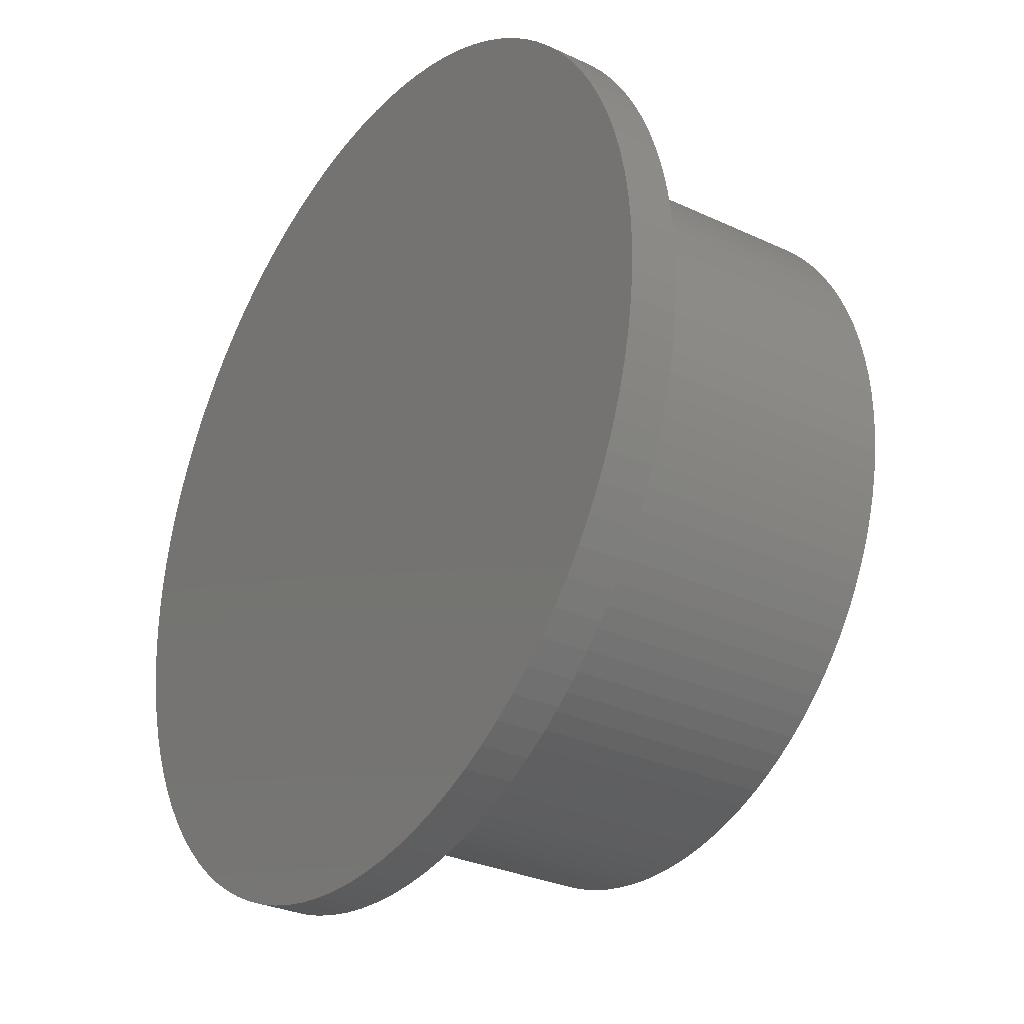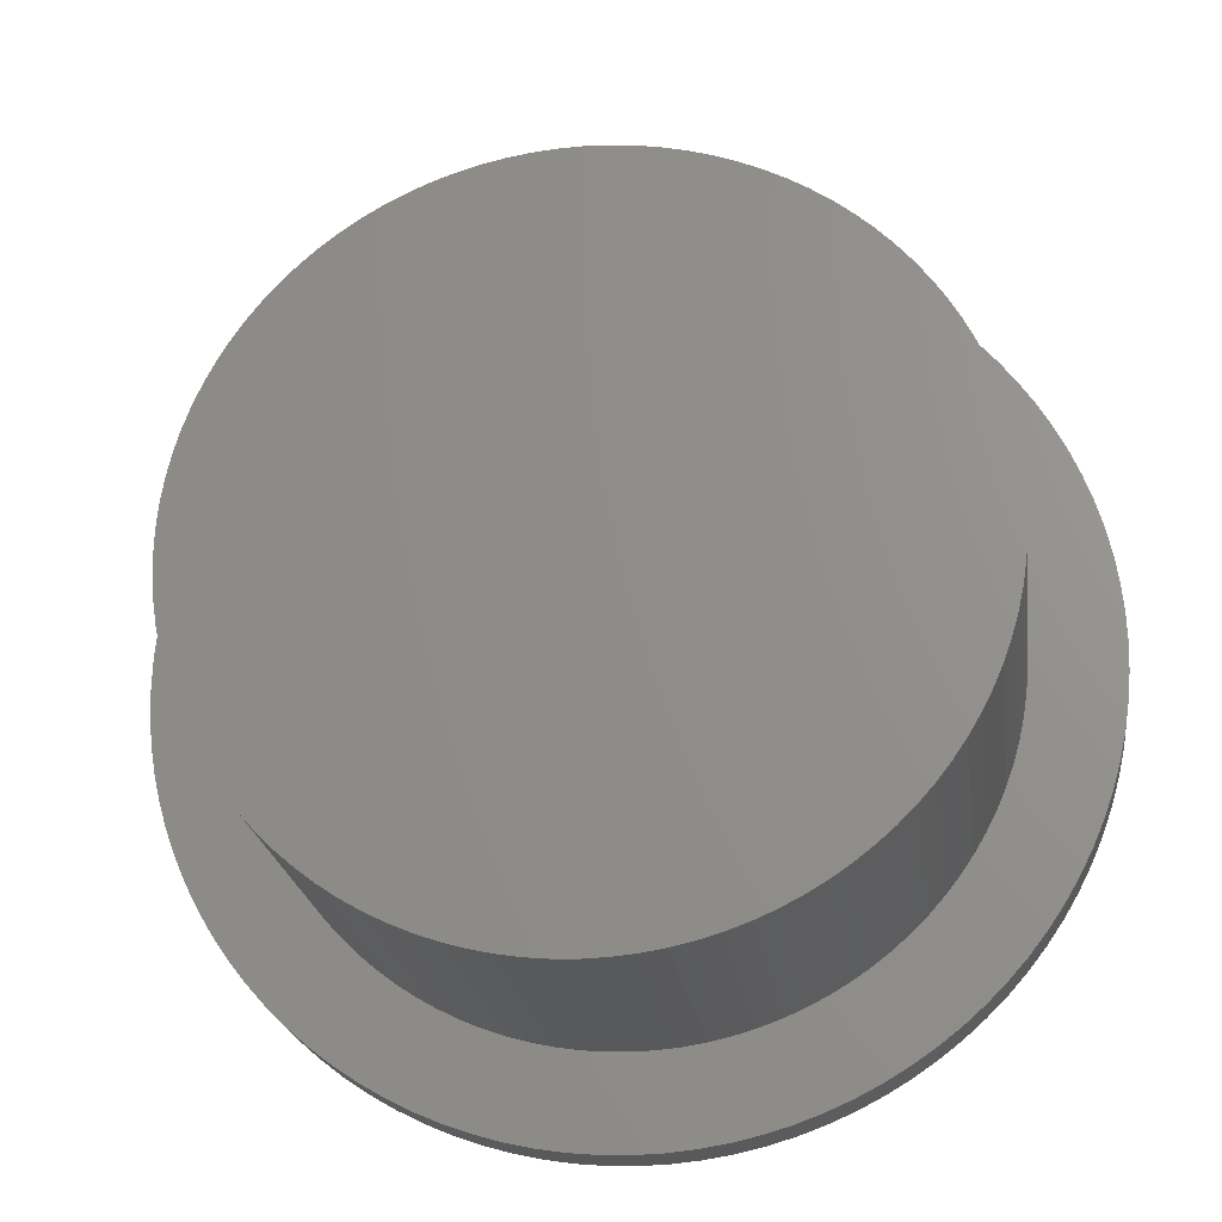
<metadata>
{"format":"stl","ext":"stl","renderer":"f3d","projection":"perspective","resolution":1024,"background":"white","views":[{"elev":-30.0,"azim":-124.3,"up":"+Y"},{"elev":-21.8,"azim":7.5,"up":"+Y"}]}
</metadata>
<code>
# stl→obj: 400 verts, 796 faces
v 2.054 2.187 0.4
v 1.912 2.312 3
v 2.054 2.187 3
v 1.912 2.312 0.4
v -0.9271 2.853 0.4
v -1.104 2.789 3
v -0.9271 2.853 3
v -1.104 2.789 0.4
v -2.714 1.277 0.4
v -2.629 1.445 3
v -2.629 1.445 0.4
v -2.714 1.277 3
v 2.976 -0.376 3
v 2.994 -0.1884 0.4
v 2.994 -0.1884 3
v 2.976 -0.376 0.4
v 2.714 1.277 3
v 2.629 1.445 0.4
v 2.629 1.445 3
v 2.714 1.277 0.4
v 1.277 2.714 0.4
v 1.104 2.789 3
v 1.277 2.714 3
v 1.104 2.789 0.4
v -2.187 2.054 0.4
v -2.054 2.187 3
v -2.054 2.187 0.4
v -2.187 2.054 3
v -0.376 2.976 0.4
v -0.5621 2.947 3
v -0.376 2.976 3
v -0.5621 2.947 0.4
v 2.789 -1.104 3
v 2.853 -0.9271 0.4
v 2.853 -0.9271 3
v 2.789 -1.104 0.4
v 1.104 -2.789 0.4
v 1.277 -2.714 3
v 1.104 -2.789 3
v 1.277 -2.714 0.4
v -2.054 -2.187 0.4
v -2.187 -2.054 3
v -2.187 -2.054 0.4
v -2.054 -2.187 3
v 3.743 -0.2355 0
v 3.743 0.2355 0
v 3.75 0 0
v 3.72 -0.47 0
v 3.72 0.47 0
v 3.684 -0.7027 0
v 3.684 0.7027 0
v 3.632 -0.9326 0
v 3.632 0.9326 0
v 3.566 -1.159 0
v 3.566 1.159 0
v 3.487 -1.38 0
v 3.487 1.38 0
v 3.393 -1.597 0
v 3.393 1.597 0
v 3.286 -1.807 0
v 3.286 1.807 0
v 3.166 -2.009 0
v 3.166 2.009 0
v 3.034 -2.204 0
v 3.034 2.204 0
v 2.889 -2.39 0
v 2.889 2.39 0
v 2.734 -2.567 0
v 2.734 2.567 0
v 2.567 -2.734 0
v 2.567 2.734 0
v 2.39 -2.889 0
v 2.39 2.889 0
v 2.204 -3.034 0
v 2.204 3.034 0
v 2.009 -3.166 0
v 2.009 3.166 0
v 1.807 -3.286 0
v 1.807 3.286 0
v 1.597 -3.393 0
v 1.597 3.393 0
v 1.38 -3.487 0
v 1.38 3.487 0
v 1.159 -3.566 0
v 1.159 3.566 0
v 0.9326 -3.632 0
v 0.9326 3.632 0
v 0.7027 -3.684 0
v 0.7027 3.684 0
v 0.47 -3.72 0
v 0.47 3.72 0
v 0.2355 -3.743 0
v 0.2355 3.743 0
v 0 -3.75 0
v 0 3.75 0
v -0.2355 -3.743 0
v -0.2355 3.743 0
v -0.47 -3.72 0
v -0.47 3.72 0
v -0.7027 -3.684 0
v -0.7027 3.684 0
v -0.9326 -3.632 0
v -0.9326 3.632 0
v -1.159 -3.566 0
v -1.159 3.566 0
v -1.38 -3.487 0
v -1.38 3.487 0
v -1.597 -3.393 0
v -1.597 3.393 0
v -1.807 -3.286 0
v -1.807 3.286 0
v -2.009 -3.166 0
v -2.009 3.166 0
v -2.204 -3.034 0
v -2.204 3.034 0
v -2.39 -2.889 0
v -2.39 2.889 0
v -2.567 -2.734 0
v -2.567 2.734 0
v -2.734 -2.567 0
v -2.734 2.567 0
v -2.889 -2.39 0
v -2.889 2.39 0
v -3.034 -2.204 0
v -3.034 2.204 0
v -3.166 -2.009 0
v -3.166 2.009 0
v -3.286 -1.807 0
v -3.286 1.807 0
v -3.393 -1.597 0
v -3.393 1.597 0
v -3.487 -1.38 0
v -3.487 1.38 0
v -3.566 -1.159 0
v -3.566 1.159 0
v -3.632 -0.9326 0
v -3.632 0.9326 0
v -3.684 -0.7027 0
v -3.684 0.7027 0
v -3.72 -0.47 0
v -3.72 0.47 0
v -3.743 -0.2355 0
v -3.743 0.2355 0
v -3.75 0 0
v 2.947 0.5621 3
v 2.906 0.7461 0.4
v 2.906 0.7461 3
v 2.947 0.5621 0.4
v 2.853 0.9271 0.4
v 2.853 0.9271 3
v 2.427 1.763 3
v 2.312 1.912 0.4
v 2.312 1.912 3
v 2.427 1.763 0.4
v 2.533 1.607 3
v 2.533 1.607 0.4
v 1.763 2.427 0.4
v 1.607 2.533 3
v 1.763 2.427 3
v 1.607 2.533 0.4
v 0.1884 2.994 0.4
v 0 3 3
v 0.1884 2.994 3
v 0 3 0.4
v 1.445 2.629 3
v 1.445 2.629 0.4
v 0.9271 2.853 3
v 0.9271 2.853 0.4
v 0.7461 2.906 0.4
v 0.5621 2.947 3
v 0.7461 2.906 3
v 0.5621 2.947 0.4
v -3 0 0.4
v -2.994 0.1884 3
v -2.994 0.1884 0.4
v -3 0 3
v -2.906 0.7461 0.4
v -2.853 0.9271 3
v -2.853 0.9271 0.4
v -2.906 0.7461 3
v -2.427 1.763 0.4
v -2.312 1.912 3
v -2.312 1.912 0.4
v -2.427 1.763 3
v -0.1884 2.994 3
v -0.1884 2.994 0.4
v -1.445 2.629 0.4
v -1.607 2.533 3
v -1.445 2.629 3
v -1.607 2.533 0.4
v -1.277 2.714 0.4
v -1.277 2.714 3
v -1.912 2.312 0.4
v -1.912 2.312 3
v 3 0 3
v 2.994 0.1884 0.4
v 2.994 0.1884 3
v 3 0 0.4
v 2.906 -0.7461 0.4
v 2.906 -0.7461 3
v 2.187 -2.054 3
v 2.312 -1.912 0.4
v 2.312 -1.912 3
v 2.187 -2.054 0.4
v 0.7461 -2.906 0.4
v 0.9271 -2.853 3
v 0.7461 -2.906 3
v 0.9271 -2.853 0.4
v 1.763 -2.427 0.4
v 1.912 -2.312 3
v 1.763 -2.427 3
v 1.912 -2.312 0.4
v 1.445 -2.629 3
v 1.445 -2.629 0.4
v -2.947 -0.5621 0.4
v -2.976 -0.376 3
v -2.976 -0.376 0.4
v -2.947 -0.5621 3
v -2.994 -0.1884 0.4
v -2.994 -0.1884 3
v 2.976 0.376 3
v 2.976 0.376 0.4
v 2.789 1.104 3
v 2.789 1.104 0.4
v 2.187 2.054 0.4
v 2.187 2.054 3
v 0.376 2.976 3
v 0.376 2.976 0.4
v -2.976 0.376 0.4
v -2.947 0.5621 3
v -2.947 0.5621 0.4
v -2.976 0.376 3
v -2.789 1.104 3
v -2.789 1.104 0.4
v 2.947 -0.5621 3
v 2.714 -1.277 3
v 2.629 -1.445 3
v 2.533 -1.607 3
v 2.427 -1.763 3
v 2.054 -2.187 3
v 1.607 -2.533 3
v 0.5621 -2.947 3
v 0.376 -2.976 3
v 0.1884 -2.994 3
v 0 -3 3
v -0.1884 -2.994 3
v -0.376 -2.976 3
v -0.5621 -2.947 3
v -0.7461 2.906 3
v -0.7461 -2.906 3
v -0.9271 -2.853 3
v -1.104 -2.789 3
v -1.277 -2.714 3
v -1.445 -2.629 3
v -1.607 -2.533 3
v -1.763 2.427 3
v -1.763 -2.427 3
v -1.912 -2.312 3
v -2.312 -1.912 3
v -2.427 -1.763 3
v -2.533 1.607 3
v -2.533 -1.607 3
v -2.629 -1.445 3
v -2.714 -1.277 3
v -2.789 -1.104 3
v -2.853 -0.9271 3
v -2.906 -0.7461 3
v -2.533 1.607 0.4
v -0.7461 2.906 0.4
v -1.763 2.427 0.4
v 0 -3 0.4
v 0.1884 -2.994 0.4
v 2.947 -0.5621 0.4
v 0.376 -2.976 0.4
v 0.5621 -2.947 0.4
v 2.054 -2.187 0.4
v 1.607 -2.533 0.4
v -1.277 -2.714 0.4
v -1.104 -2.789 0.4
v -0.5621 -2.947 0.4
v -0.376 -2.976 0.4
v -0.7461 -2.906 0.4
v -0.1884 -2.994 0.4
v -0.9271 -2.853 0.4
v -1.607 -2.533 0.4
v -1.445 -2.629 0.4
v -1.763 -2.427 0.4
v -1.912 -2.312 0.4
v -2.789 -1.104 0.4
v -2.853 -0.9271 0.4
v -2.906 -0.7461 0.4
v -2.629 -1.445 0.4
v -2.714 -1.277 0.4
v -2.533 -1.607 0.4
v -2.427 -1.763 0.4
v -2.312 -1.912 0.4
v 2.714 -1.277 0.4
v 2.629 -1.445 0.4
v 2.533 -1.607 0.4
v 2.427 -1.763 0.4
v 3.684 0.7027 0.4
v 3.632 0.9326 0.4
v 3.75 0 0.4
v 3.743 0.2355 0.4
v -2.567 2.734 0.4
v -2.39 2.889 0.4
v -1.38 3.487 0.4
v -1.159 3.566 0.4
v 3.566 1.159 0.4
v 1.597 3.393 0.4
v 1.807 3.286 0.4
v -3.034 2.204 0.4
v -3.166 2.009 0.4
v -2.889 2.39 0.4
v 3.286 -1.807 0.4
v 3.393 -1.597 0.4
v 0.9326 -3.632 0.4
v 0.7027 -3.684 0.4
v 2.567 -2.734 0.4
v 2.39 -2.889 0.4
v 3.684 -0.7027 0.4
v 3.72 -0.47 0.4
v -1.38 -3.487 0.4
v -1.597 -3.393 0.4
v 3.393 1.597 0.4
v 3.286 1.807 0.4
v 0.7027 3.684 0.4
v 0.9326 3.632 0.4
v 1.159 3.566 0.4
v 1.38 3.487 0.4
v 2.39 2.889 0.4
v 2.567 2.734 0.4
v 2.009 3.166 0.4
v -3.632 0.9326 0.4
v -3.684 0.7027 0.4
v -3.286 1.807 0.4
v -3.393 1.597 0.4
v -2.009 3.166 0.4
v -1.807 3.286 0.4
v -2.204 3.034 0.4
v -0.47 3.72 0.4
v -0.2355 3.743 0.4
v -0.9326 3.632 0.4
v -0.7027 3.684 0.4
v 0.47 -3.72 0.4
v 1.807 -3.286 0.4
v 1.597 -3.393 0.4
v 2.204 -3.034 0.4
v -0.47 -3.72 0.4
v -0.7027 -3.684 0.4
v -0.2355 -3.743 0.4
v -2.204 -3.034 0.4
v -2.39 -2.889 0.4
v -3.487 -1.38 0.4
v -3.393 -1.597 0.4
v 3.72 0.47 0.4
v 3.487 1.38 0.4
v 2.734 2.567 0.4
v 3.034 2.204 0.4
v 2.889 2.39 0.4
v 3.166 2.009 0.4
v 0 3.75 0.4
v 0.2355 3.743 0.4
v 0.47 3.72 0.4
v 2.204 3.034 0.4
v -3.743 0.2355 0.4
v -3.75 0 0.4
v -2.734 2.567 0.4
v -3.72 0.47 0.4
v -3.487 1.38 0.4
v -3.566 1.159 0.4
v -1.597 3.393 0.4
v 0.2355 -3.743 0.4
v 0 -3.75 0.4
v 1.38 -3.487 0.4
v 1.159 -3.566 0.4
v 2.734 -2.567 0.4
v 2.009 -3.166 0.4
v 2.889 -2.39 0.4
v 3.034 -2.204 0.4
v 3.166 -2.009 0.4
v 3.487 -1.38 0.4
v 3.566 -1.159 0.4
v 3.632 -0.9326 0.4
v -2.734 -2.567 0.4
v -2.567 -2.734 0.4
v -0.9326 -3.632 0.4
v -1.159 -3.566 0.4
v -2.009 -3.166 0.4
v -1.807 -3.286 0.4
v -2.889 -2.39 0.4
v -3.166 -2.009 0.4
v -3.034 -2.204 0.4
v -3.286 -1.807 0.4
v -3.743 -0.2355 0.4
v -3.72 -0.47 0.4
v -3.684 -0.7027 0.4
v -3.566 -1.159 0.4
v -3.632 -0.9326 0.4
v 3.743 -0.2355 0.4
f 1 2 3
f 2 1 4
f 5 6 7
f 6 5 8
f 9 10 11
f 10 9 12
f 13 14 15
f 14 13 16
f 17 18 19
f 18 17 20
f 21 22 23
f 22 21 24
f 25 26 27
f 26 25 28
f 29 30 31
f 30 29 32
f 33 34 35
f 34 33 36
f 37 38 39
f 38 37 40
f 41 42 43
f 42 41 44
f 45 46 47
f 48 46 45
f 48 49 46
f 50 49 48
f 50 51 49
f 52 51 50
f 52 53 51
f 54 53 52
f 54 55 53
f 56 55 54
f 56 57 55
f 58 57 56
f 58 59 57
f 60 59 58
f 60 61 59
f 62 61 60
f 62 63 61
f 64 63 62
f 64 65 63
f 66 65 64
f 66 67 65
f 68 67 66
f 68 69 67
f 70 69 68
f 70 71 69
f 72 71 70
f 72 73 71
f 74 73 72
f 74 75 73
f 76 75 74
f 76 77 75
f 78 77 76
f 78 79 77
f 80 79 78
f 80 81 79
f 82 81 80
f 82 83 81
f 84 83 82
f 84 85 83
f 86 85 84
f 86 87 85
f 88 87 86
f 88 89 87
f 90 89 88
f 90 91 89
f 92 91 90
f 92 93 91
f 94 93 92
f 94 95 93
f 96 95 94
f 96 97 95
f 98 97 96
f 98 99 97
f 100 99 98
f 100 101 99
f 102 101 100
f 102 103 101
f 104 103 102
f 104 105 103
f 106 105 104
f 106 107 105
f 108 107 106
f 108 109 107
f 110 109 108
f 110 111 109
f 112 111 110
f 112 113 111
f 114 113 112
f 114 115 113
f 116 115 114
f 116 117 115
f 118 117 116
f 118 119 117
f 120 119 118
f 120 121 119
f 122 121 120
f 122 123 121
f 124 123 122
f 124 125 123
f 126 125 124
f 126 127 125
f 128 127 126
f 128 129 127
f 130 129 128
f 130 131 129
f 132 131 130
f 132 133 131
f 134 133 132
f 134 135 133
f 136 135 134
f 136 137 135
f 138 137 136
f 138 139 137
f 140 139 138
f 140 141 139
f 142 141 140
f 142 143 141
f 143 142 144
f 145 146 147
f 146 145 148
f 147 149 150
f 149 147 146
f 151 152 153
f 152 151 154
f 155 154 151
f 154 155 156
f 157 158 159
f 158 157 160
f 161 162 163
f 162 161 164
f 160 165 158
f 165 160 166
f 24 167 22
f 167 24 168
f 169 170 171
f 170 169 172
f 173 174 175
f 174 173 176
f 177 178 179
f 178 177 180
f 181 182 183
f 182 181 184
f 164 185 162
f 185 164 186
f 187 188 189
f 188 187 190
f 191 189 192
f 189 191 187
f 193 26 194
f 26 193 27
f 195 196 197
f 196 195 198
f 35 199 200
f 199 35 34
f 201 202 203
f 202 201 204
f 205 206 207
f 206 205 208
f 209 210 211
f 210 209 212
f 40 213 38
f 213 40 214
f 215 216 217
f 216 215 218
f 219 176 173
f 176 219 220
f 221 148 145
f 148 221 222
f 197 222 221
f 222 197 196
f 223 20 17
f 20 223 224
f 150 224 223
f 224 150 149
f 19 156 155
f 156 19 18
f 153 225 226
f 225 153 152
f 226 1 3
f 1 226 225
f 4 159 2
f 159 4 157
f 166 23 165
f 23 166 21
f 172 227 170
f 227 172 228
f 228 163 227
f 163 228 161
f 168 171 167
f 171 168 169
f 229 230 231
f 230 229 232
f 179 233 234
f 233 179 178
f 234 12 9
f 12 234 233
f 231 180 177
f 180 231 230
f 175 232 229
f 232 175 174
f 197 15 195
f 221 15 197
f 221 13 15
f 145 13 221
f 145 235 13
f 147 235 145
f 147 200 235
f 150 200 147
f 150 35 200
f 223 35 150
f 223 33 35
f 17 33 223
f 17 236 33
f 19 236 17
f 19 237 236
f 155 237 19
f 155 238 237
f 151 238 155
f 151 239 238
f 153 239 151
f 153 203 239
f 226 203 153
f 226 201 203
f 3 201 226
f 3 240 201
f 2 240 3
f 2 210 240
f 159 210 2
f 159 211 210
f 158 211 159
f 158 241 211
f 165 241 158
f 165 213 241
f 23 213 165
f 23 38 213
f 22 38 23
f 22 39 38
f 167 39 22
f 167 206 39
f 171 206 167
f 171 207 206
f 170 207 171
f 170 242 207
f 227 242 170
f 227 243 242
f 163 243 227
f 163 244 243
f 162 244 163
f 162 245 244
f 185 245 162
f 185 246 245
f 31 246 185
f 31 247 246
f 30 247 31
f 30 248 247
f 249 248 30
f 249 250 248
f 7 250 249
f 7 251 250
f 6 251 7
f 6 252 251
f 192 252 6
f 192 253 252
f 189 253 192
f 189 254 253
f 188 254 189
f 188 255 254
f 256 255 188
f 256 257 255
f 194 257 256
f 194 258 257
f 26 258 194
f 26 44 258
f 28 44 26
f 28 42 44
f 182 42 28
f 182 259 42
f 184 259 182
f 184 260 259
f 261 260 184
f 261 262 260
f 10 262 261
f 10 263 262
f 12 263 10
f 12 264 263
f 233 264 12
f 233 265 264
f 178 265 233
f 178 266 265
f 180 266 178
f 180 267 266
f 230 267 180
f 230 218 267
f 232 218 230
f 232 216 218
f 174 216 232
f 174 220 216
f 220 174 176
f 268 184 181
f 184 268 261
f 11 261 268
f 261 11 10
f 183 28 25
f 28 183 182
f 32 249 30
f 249 32 269
f 269 7 249
f 7 269 5
f 8 192 6
f 192 8 191
f 270 194 256
f 194 270 193
f 190 256 188
f 256 190 270
f 271 244 245
f 244 271 272
f 235 16 13
f 16 235 273
f 274 242 243
f 242 274 275
f 208 39 206
f 39 208 37
f 240 204 201
f 204 240 276
f 212 240 210
f 240 212 276
f 214 241 213
f 241 214 277
f 277 211 241
f 211 277 209
f 278 252 253
f 252 278 279
f 280 247 248
f 247 280 281
f 282 248 250
f 248 282 280
f 281 246 247
f 246 281 283
f 284 250 251
f 250 284 282
f 285 254 255
f 254 285 286
f 287 255 257
f 255 287 285
f 286 253 254
f 253 286 278
f 288 257 258
f 257 288 287
f 289 266 290
f 266 289 265
f 291 218 215
f 218 291 267
f 290 267 291
f 267 290 266
f 217 220 219
f 220 217 216
f 292 264 293
f 264 292 263
f 294 263 292
f 263 294 262
f 293 265 289
f 265 293 264
f 295 262 294
f 262 295 260
f 43 259 296
f 259 43 42
f 296 260 295
f 260 296 259
f 186 31 185
f 31 186 29
f 200 273 235
f 273 200 199
f 15 198 195
f 198 15 14
f 237 297 236
f 297 237 298
f 239 299 238
f 299 239 300
f 203 300 239
f 300 203 202
f 272 243 244
f 243 272 274
f 275 207 242
f 207 275 205
f 283 245 246
f 245 283 271
f 279 251 252
f 251 279 284
f 41 258 44
f 258 41 288
f 236 36 33
f 36 236 297
f 238 298 237
f 298 238 299
f 301 53 302
f 53 301 51
f 303 46 304
f 46 303 47
f 117 305 306
f 305 117 119
f 105 307 308
f 307 105 107
f 302 55 309
f 55 302 53
f 79 310 311
f 310 79 81
f 127 312 125
f 312 127 313
f 125 314 123
f 314 125 312
f 315 58 316
f 58 315 60
f 88 317 318
f 317 88 86
f 72 319 320
f 319 72 70
f 321 48 322
f 48 321 50
f 108 323 324
f 323 108 106
f 325 61 326
f 61 325 59
f 87 327 328
f 327 87 89
f 83 329 330
f 329 83 85
f 71 331 332
f 331 71 73
f 77 311 333
f 311 77 79
f 139 334 137
f 334 139 335
f 131 336 129
f 336 131 337
f 111 338 339
f 338 111 113
f 115 306 340
f 306 115 117
f 97 341 342
f 341 97 99
f 103 308 343
f 308 103 105
f 99 344 341
f 344 99 101
f 90 318 345
f 318 90 88
f 80 346 347
f 346 80 78
f 74 320 348
f 320 74 72
f 100 349 350
f 349 100 98
f 98 351 349
f 351 98 96
f 116 352 353
f 352 116 114
f 130 354 132
f 354 130 355
f 356 51 301
f 51 356 49
f 357 59 325
f 59 357 57
f 358 71 332
f 71 358 69
f 359 67 360
f 67 359 65
f 326 63 361
f 63 326 61
f 361 65 359
f 65 361 63
f 93 362 363
f 362 93 95
f 89 364 327
f 364 89 91
f 85 328 329
f 328 85 87
f 81 330 310
f 330 81 83
f 73 365 331
f 365 73 75
f 75 333 365
f 333 75 77
f 144 366 143
f 366 144 367
f 123 368 121
f 368 123 314
f 129 313 127
f 313 129 336
f 141 335 139
f 335 141 369
f 135 370 133
f 370 135 371
f 137 371 135
f 371 137 334
f 107 372 307
f 372 107 109
f 109 339 372
f 339 109 111
f 113 340 338
f 340 113 115
f 101 343 344
f 343 101 103
f 95 342 362
f 342 95 97
f 94 373 374
f 373 94 92
f 92 345 373
f 345 92 90
f 84 375 376
f 375 84 82
f 82 347 375
f 347 82 80
f 319 68 377
f 68 319 70
f 78 378 346
f 378 78 76
f 377 66 379
f 66 377 68
f 380 62 381
f 62 380 64
f 316 56 382
f 56 316 58
f 382 54 383
f 54 382 56
f 383 52 384
f 52 383 54
f 96 374 351
f 374 96 94
f 118 385 120
f 385 118 386
f 104 387 388
f 387 104 102
f 114 389 352
f 389 114 112
f 110 324 390
f 324 110 108
f 120 391 122
f 391 120 385
f 124 392 126
f 392 124 393
f 122 393 124
f 393 122 391
f 126 394 128
f 394 126 392
f 142 367 144
f 367 142 395
f 138 396 140
f 396 138 397
f 132 398 134
f 398 132 354
f 136 397 138
f 397 136 399
f 304 49 356
f 49 304 46
f 309 57 357
f 57 309 55
f 360 69 358
f 69 360 67
f 91 363 364
f 363 91 93
f 121 305 119
f 305 121 368
f 198 303 304
f 196 304 356
f 303 198 400
f 222 356 301
f 14 400 198
f 148 301 302
f 400 14 322
f 146 302 309
f 16 322 14
f 149 309 357
f 322 16 321
f 224 357 325
f 273 321 16
f 20 325 326
f 321 273 384
f 18 326 361
f 199 384 273
f 156 361 359
f 384 199 383
f 34 383 199
f 304 196 198
f 356 222 196
f 301 148 222
f 302 146 148
f 154 359 360
f 309 149 146
f 357 224 149
f 152 360 358
f 325 20 224
f 326 18 20
f 225 358 332
f 361 156 18
f 359 154 156
f 1 332 331
f 360 152 154
f 4 331 365
f 358 225 152
f 332 1 225
f 157 365 333
f 331 4 1
f 160 333 311
f 365 157 4
f 333 160 157
f 166 311 310
f 311 166 160
f 21 310 330
f 310 21 166
f 24 330 329
f 330 24 21
f 168 329 328
f 329 168 24
f 328 169 168
f 327 169 328
f 327 172 169
f 364 172 327
f 364 228 172
f 363 228 364
f 363 161 228
f 362 161 363
f 362 164 161
f 362 186 164
f 342 186 362
f 342 29 186
f 341 29 342
f 341 32 29
f 344 32 341
f 344 269 32
f 343 269 344
f 269 343 5
f 308 5 343
f 5 308 8
f 307 8 308
f 8 307 191
f 372 191 307
f 191 372 187
f 339 187 372
f 187 339 190
f 338 190 339
f 190 338 270
f 340 270 338
f 270 340 193
f 306 193 340
f 193 306 27
f 305 27 306
f 27 305 25
f 368 25 305
f 25 368 183
f 314 183 368
f 183 314 181
f 312 181 314
f 181 312 268
f 313 268 312
f 268 313 11
f 336 11 313
f 11 336 9
f 337 9 336
f 9 337 234
f 370 234 337
f 371 179 370
f 234 370 179
f 383 34 382
f 36 382 34
f 382 36 316
f 297 316 36
f 316 297 315
f 298 315 297
f 315 298 381
f 299 381 298
f 381 299 380
f 300 380 299
f 380 300 379
f 202 379 300
f 379 202 377
f 204 377 202
f 377 204 319
f 276 319 204
f 319 276 320
f 212 320 276
f 320 212 348
f 209 348 212
f 348 209 378
f 277 378 209
f 378 277 346
f 214 346 277
f 346 214 347
f 40 347 214
f 347 40 375
f 37 375 40
f 375 37 376
f 208 376 37
f 376 208 317
f 205 317 208
f 205 318 317
f 275 318 205
f 275 345 318
f 274 345 275
f 274 373 345
f 272 373 274
f 271 373 272
f 271 374 373
f 283 374 271
f 283 351 374
f 281 351 283
f 281 349 351
f 280 349 281
f 280 350 349
f 282 350 280
f 387 282 284
f 282 387 350
f 388 284 279
f 284 388 387
f 323 279 278
f 279 323 388
f 324 278 286
f 278 324 323
f 390 286 285
f 389 285 287
f 286 390 324
f 352 287 288
f 285 389 390
f 353 288 41
f 386 41 43
f 287 352 389
f 385 43 296
f 288 353 352
f 391 296 295
f 393 295 294
f 41 386 353
f 392 294 292
f 394 292 293
f 43 385 386
f 355 293 289
f 354 289 290
f 296 391 385
f 398 290 291
f 399 291 215
f 397 215 217
f 396 217 219
f 295 393 391
f 395 219 173
f 179 371 177
f 334 177 371
f 294 392 393
f 177 334 231
f 292 394 392
f 335 231 334
f 293 355 394
f 231 335 229
f 289 354 355
f 369 229 335
f 290 398 354
f 229 369 175
f 291 399 398
f 366 175 369
f 215 397 399
f 175 366 173
f 217 396 397
f 367 173 366
f 219 395 396
f 173 367 395
f 143 369 141
f 369 143 366
f 133 337 131
f 337 133 370
f 86 376 317
f 376 86 84
f 76 348 378
f 348 76 74
f 381 60 315
f 60 381 62
f 379 64 380
f 64 379 66
f 322 45 400
f 45 322 48
f 384 50 321
f 50 384 52
f 106 388 323
f 388 106 104
f 102 350 387
f 350 102 100
f 112 390 389
f 390 112 110
f 118 353 386
f 353 118 116
f 128 355 130
f 355 128 394
f 140 395 142
f 395 140 396
f 134 399 136
f 399 134 398
f 400 47 303
f 47 400 45

</code>
